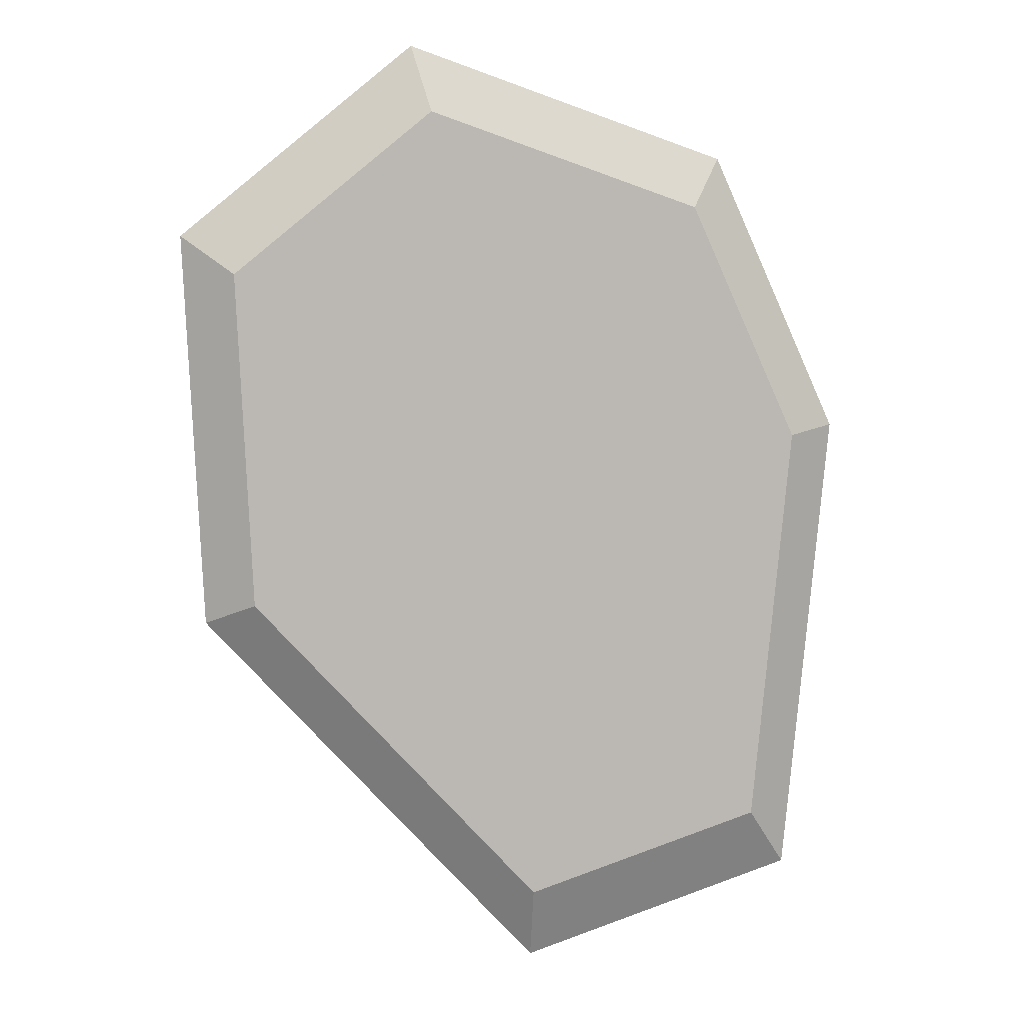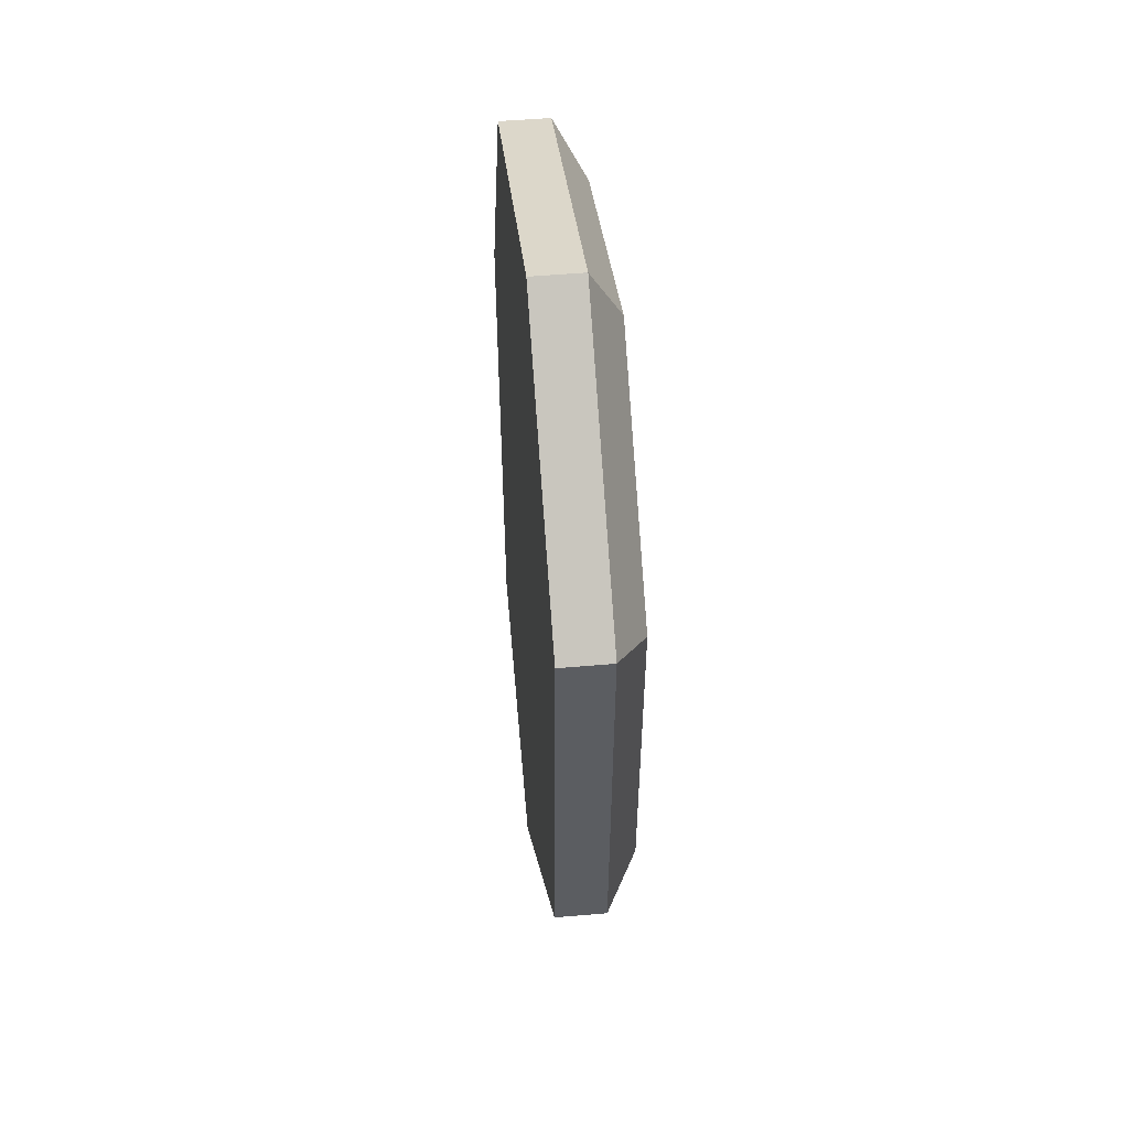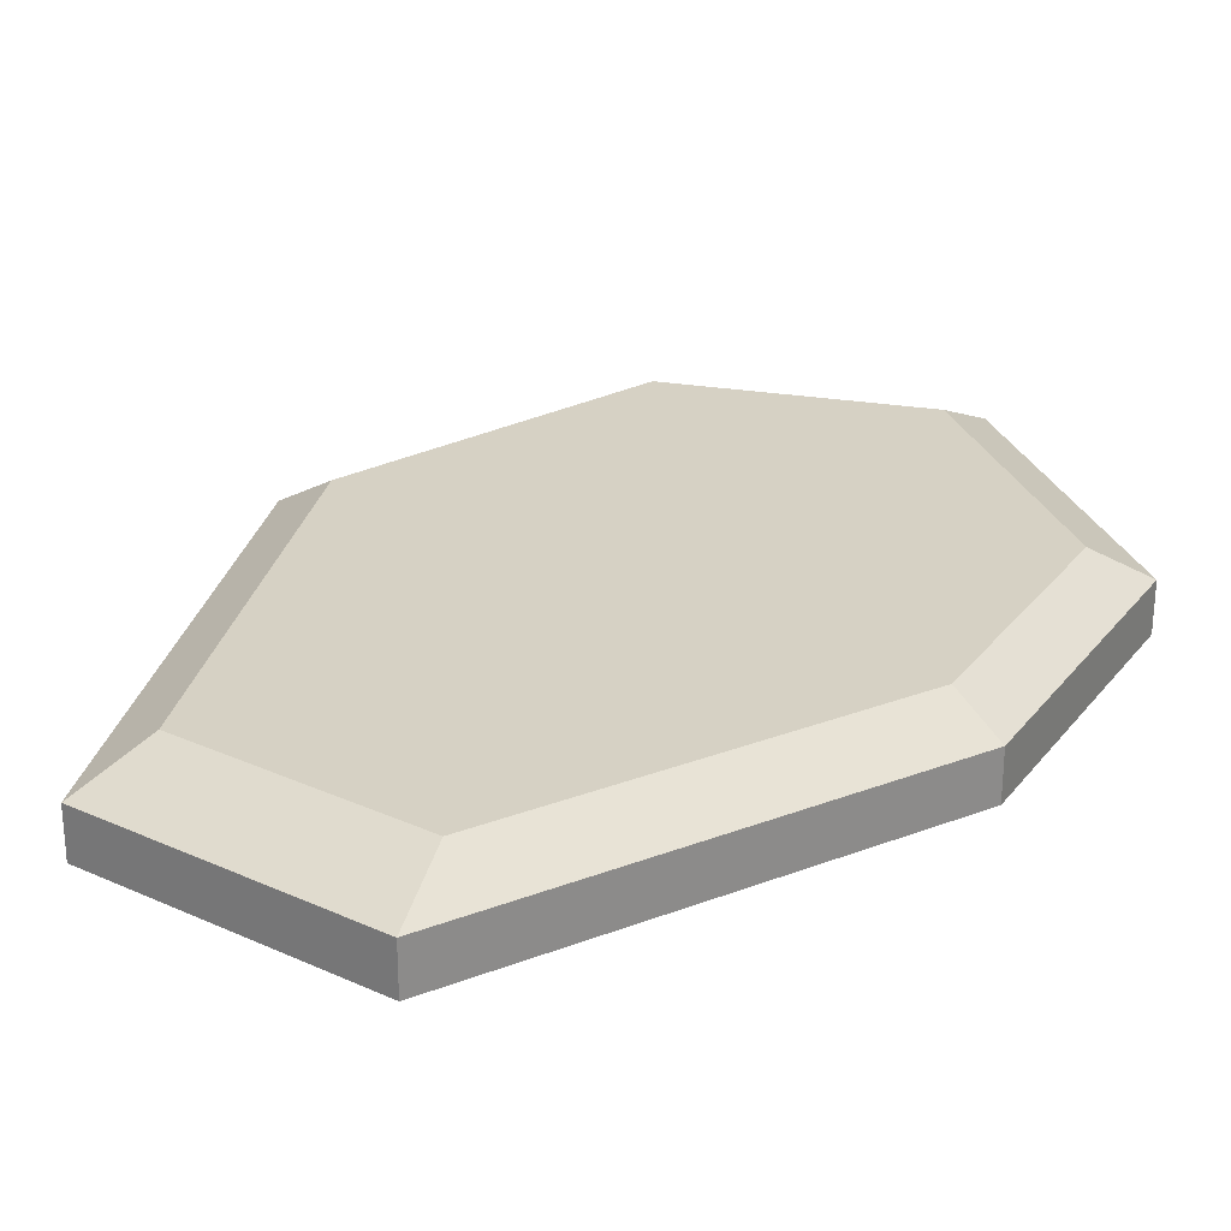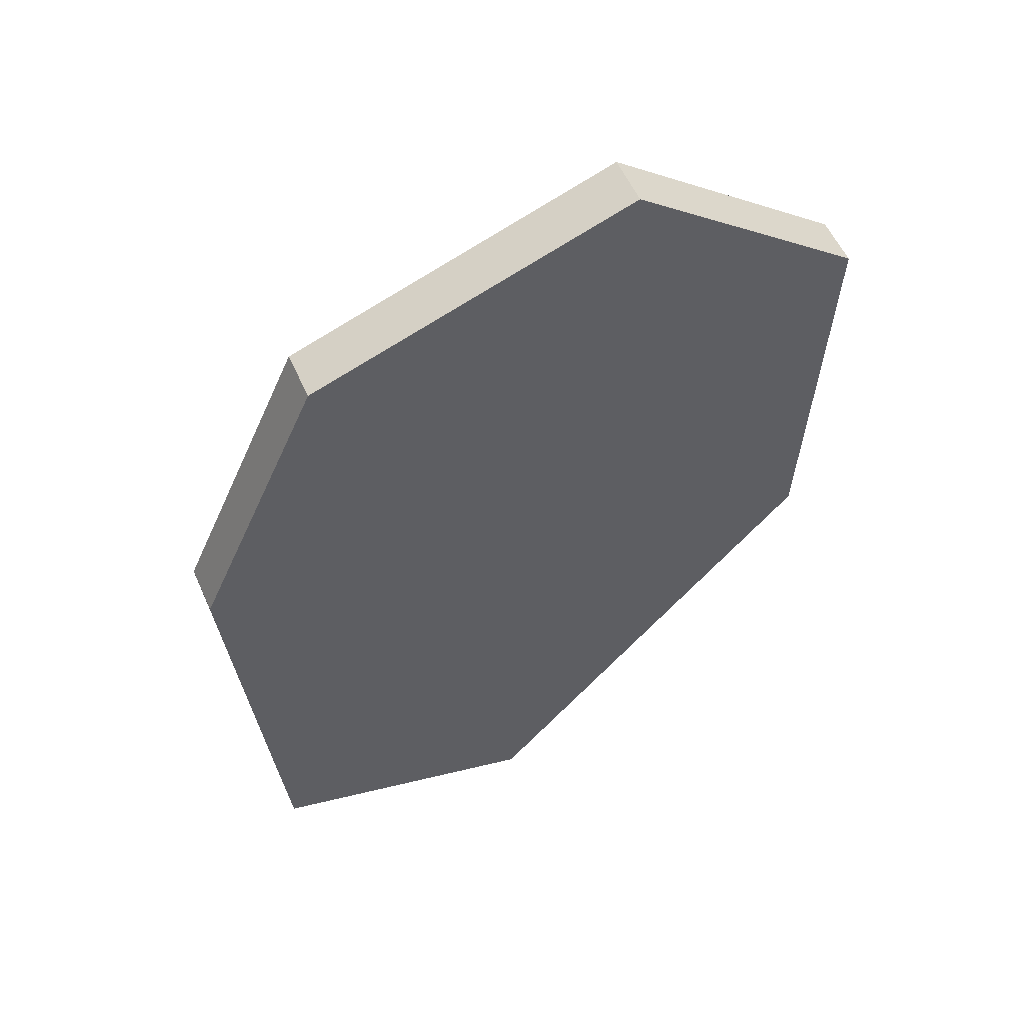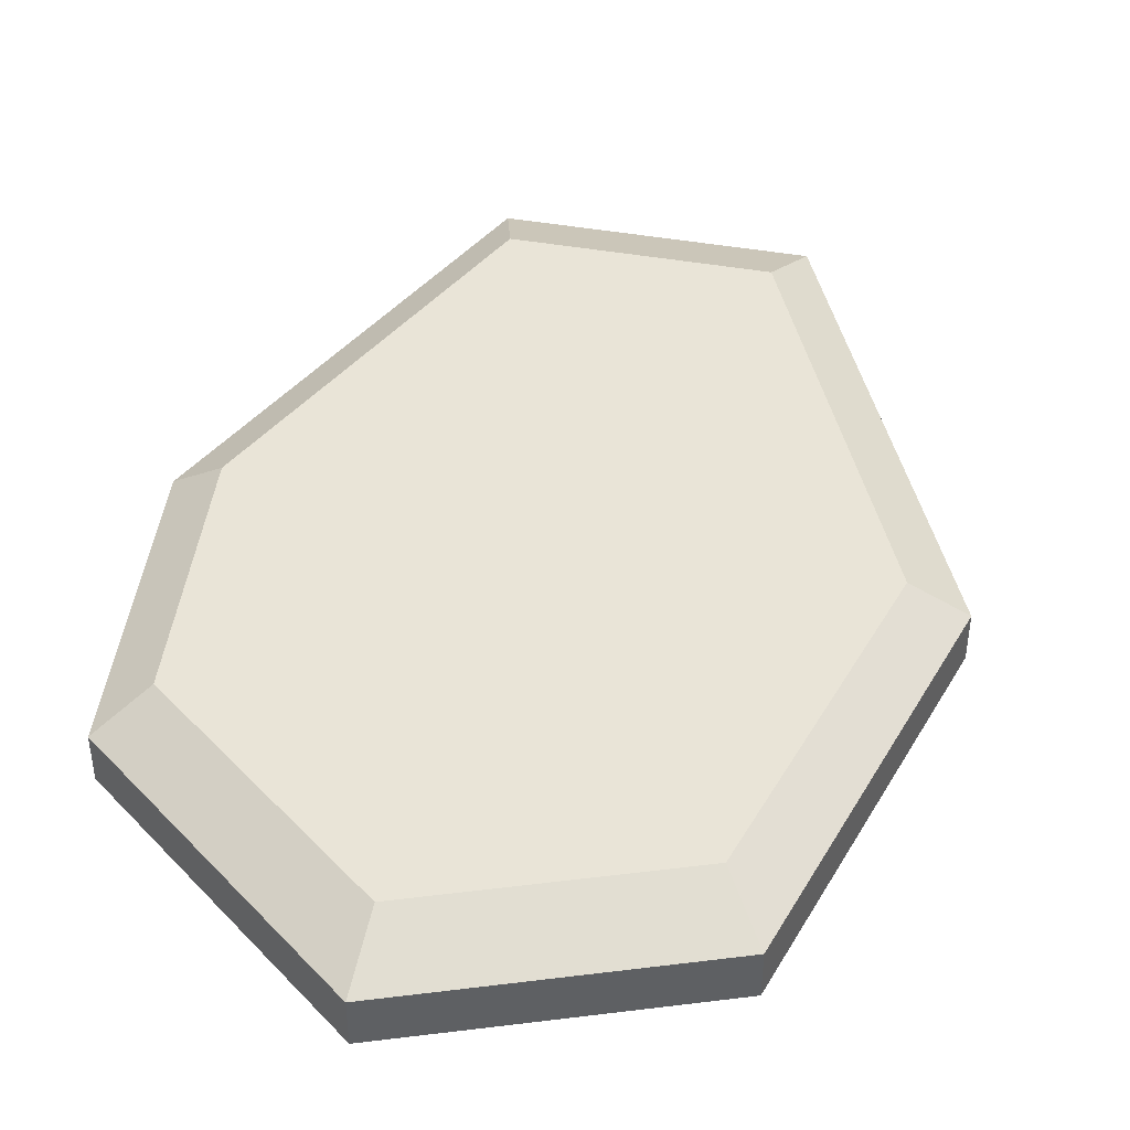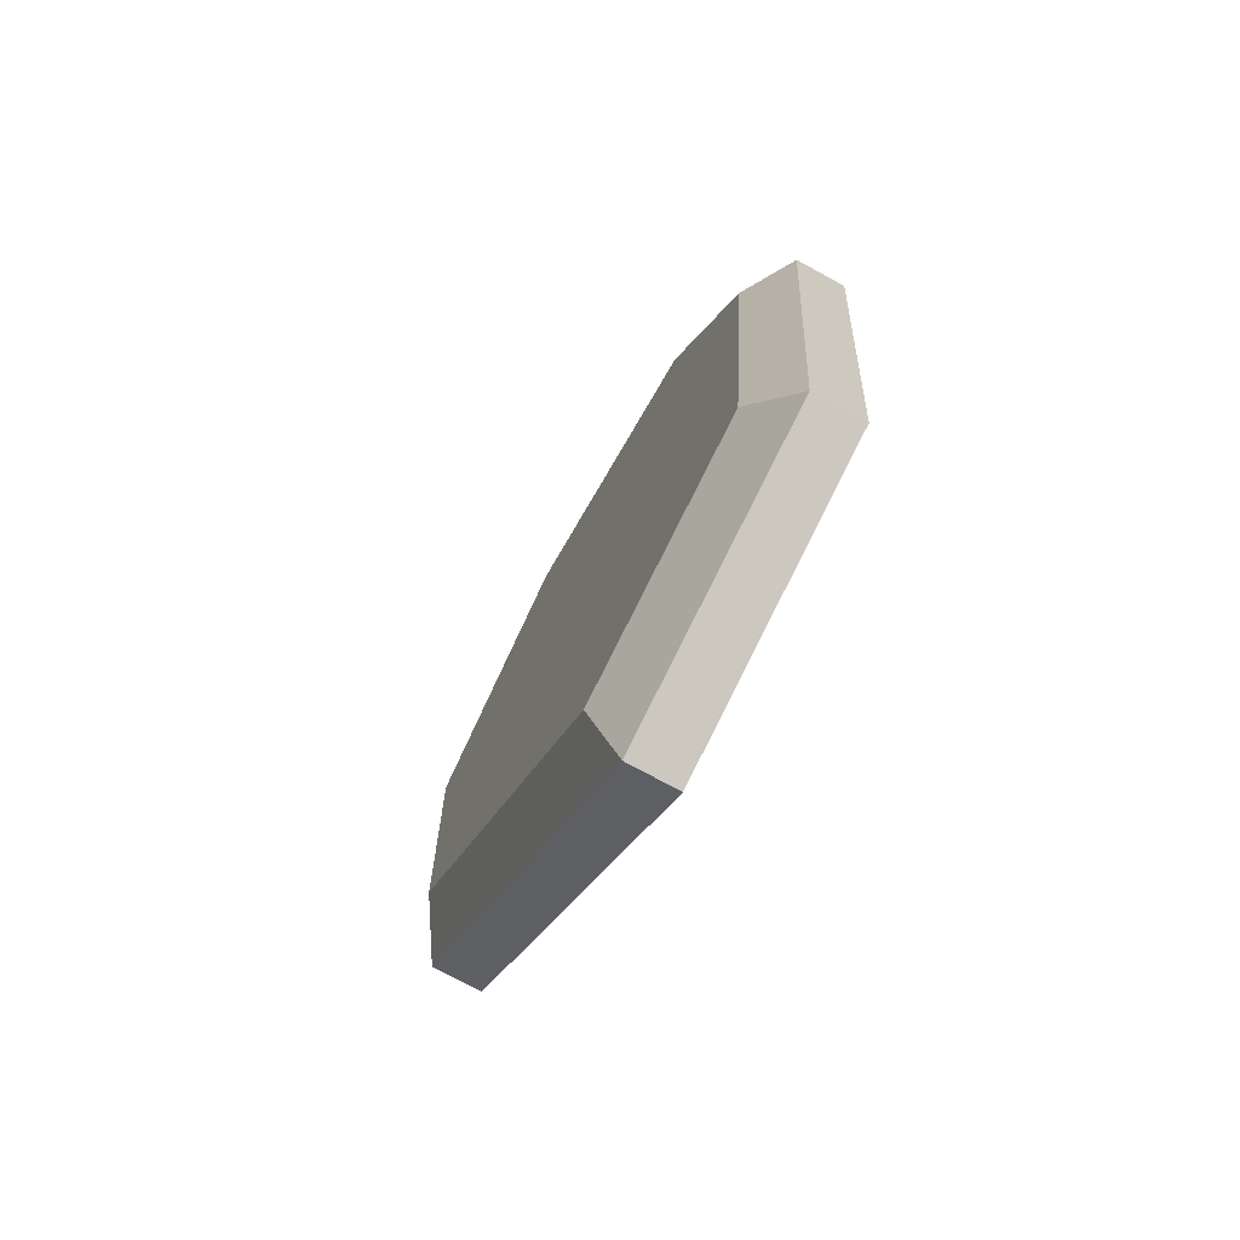
<metadata>
{"format":"obj","ext":"obj","renderer":"f3d","projection":"perspective","resolution":1024,"background":"white","views":[{"elev":7.6,"azim":172.7,"up":"+Z"},{"elev":50.5,"azim":84.6,"up":"+Z"},{"elev":26.7,"azim":-126.3,"up":"+Y"},{"elev":56.2,"azim":-24.0,"up":"+Z"},{"elev":42.9,"azim":30.8,"up":"+Y"},{"elev":-75.9,"azim":-118.5,"up":"+Z"}]}
</metadata>
<code>
o Slab_2_Cylinder.010
v -0.7083 -0.09217 0.1176
v -0.7083 0.0123 0.1176
v -0.6108 -0.09217 -0.9207
v -0.6108 0.0123 -0.9207
v -0.00907 -0.09217 -1.124
v -0.00907 0.0123 -1.124
v 0.7319 -0.09217 -0.3163
v 0.7319 0.0123 -0.3163
v 0.7716 -0.09217 0.5515
v 0.7716 0.0123 0.5515
v 0.2596 -0.09217 0.968
v 0.2596 0.0123 0.968
v -0.435 -0.09217 0.7235
v -0.435 0.0123 0.7235
v -0.519 0.07987 -0.7824
v -0.6018 0.07987 0.09992
v -0.007707 0.07987 -0.9547
v 0.6219 0.07987 -0.2688
v 0.6557 0.07987 0.4686
v 0.2206 0.07987 0.8225
v -0.3696 0.07987 0.6148
f 1 2 4 3
f 3 4 6 5
f 5 6 8 7
f 7 8 10 9
f 9 10 12 11
f 8 6 17 18
f 11 12 14 13
f 13 14 2 1
f 1 3 5 7 9 11 13
f 15 16 21 20 19 18 17
f 14 12 20 21
f 10 8 18 19
f 2 14 21 16
f 6 4 15 17
f 12 10 19 20
f 4 2 16 15

</code>
